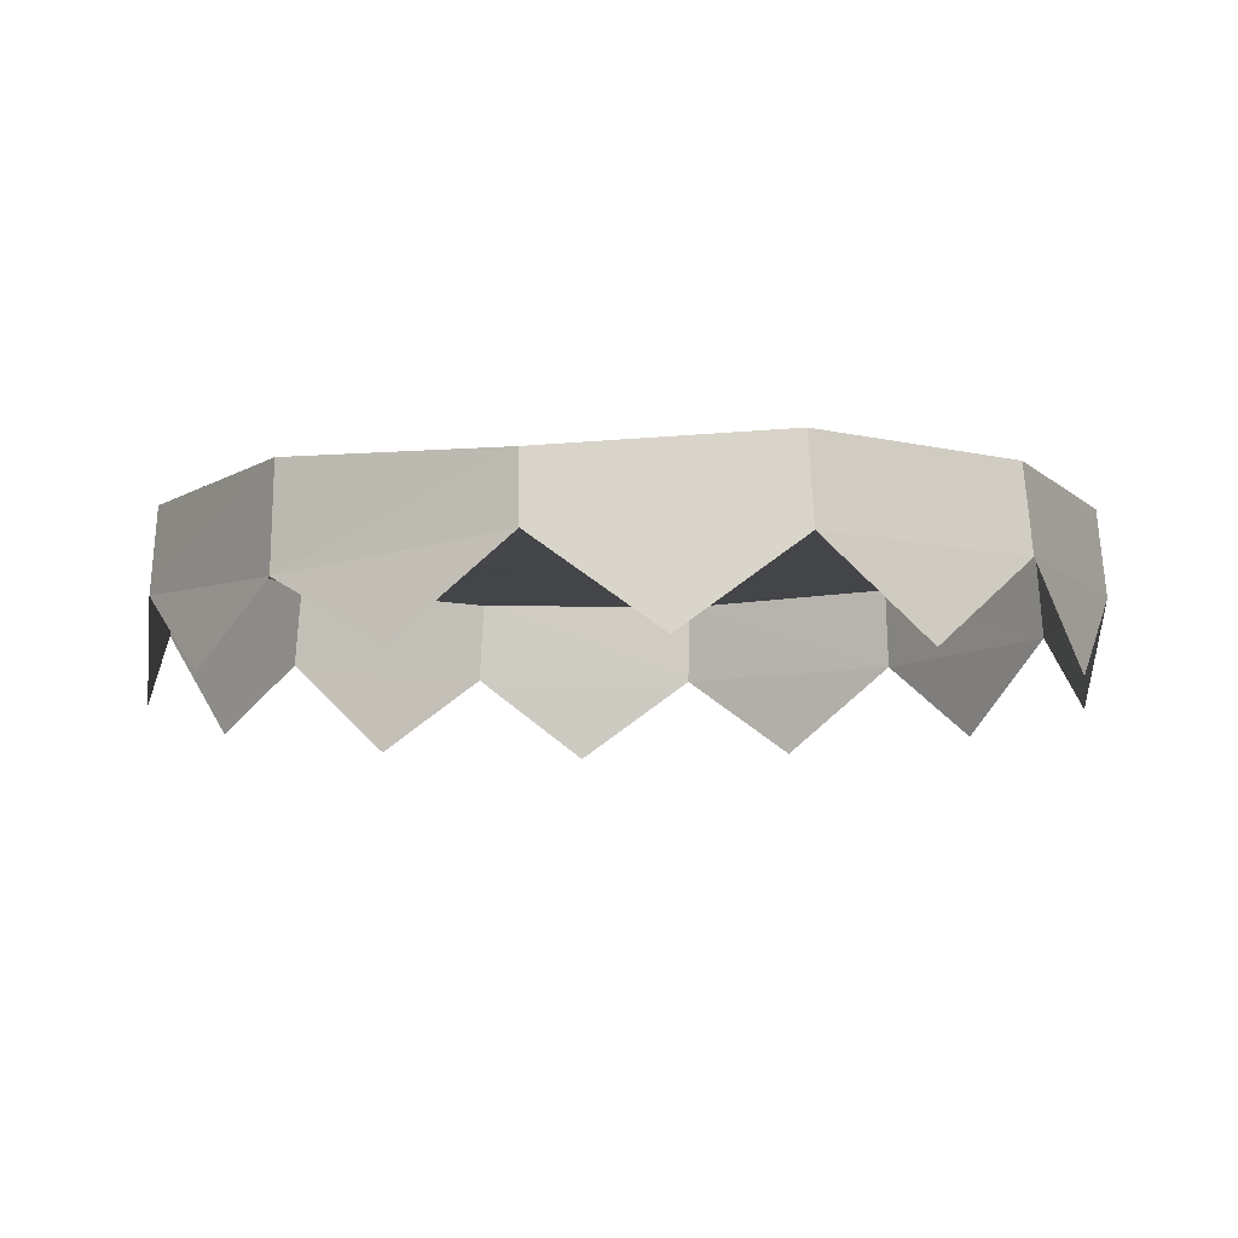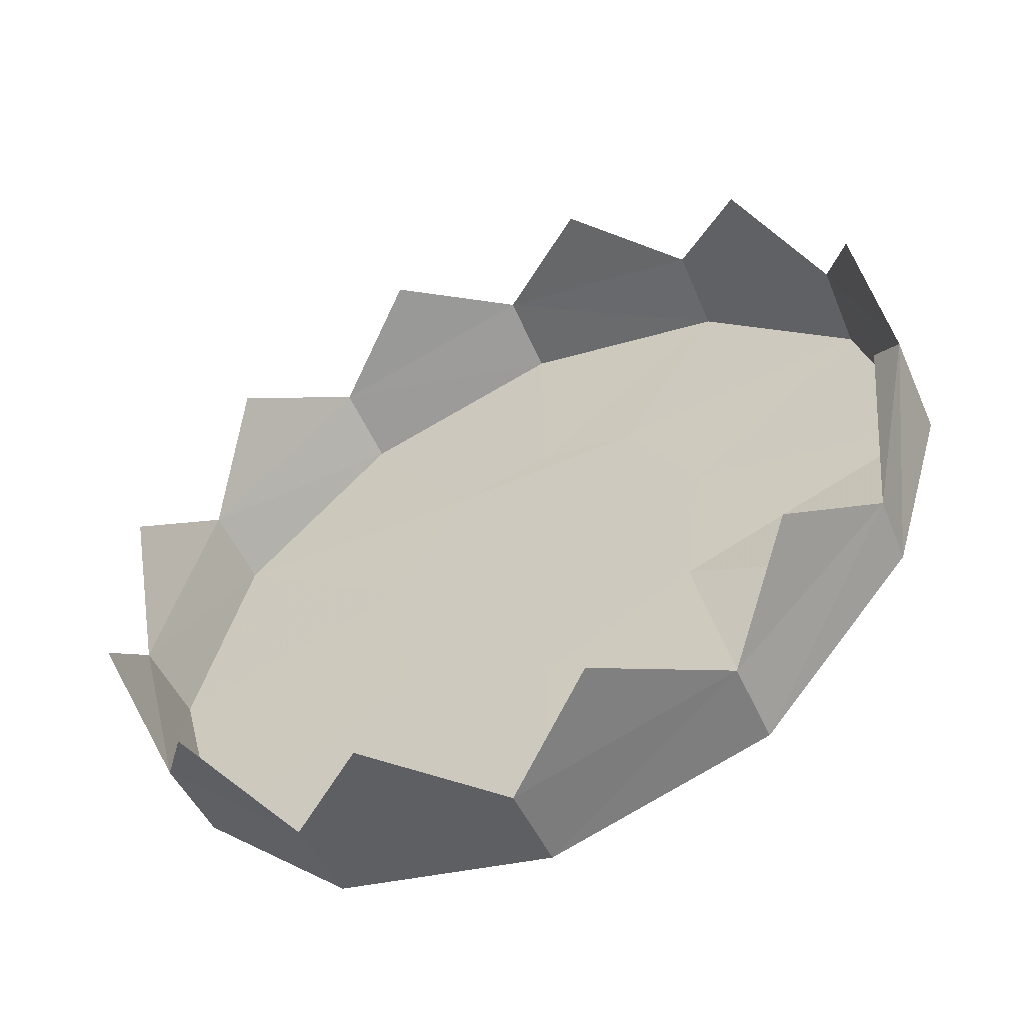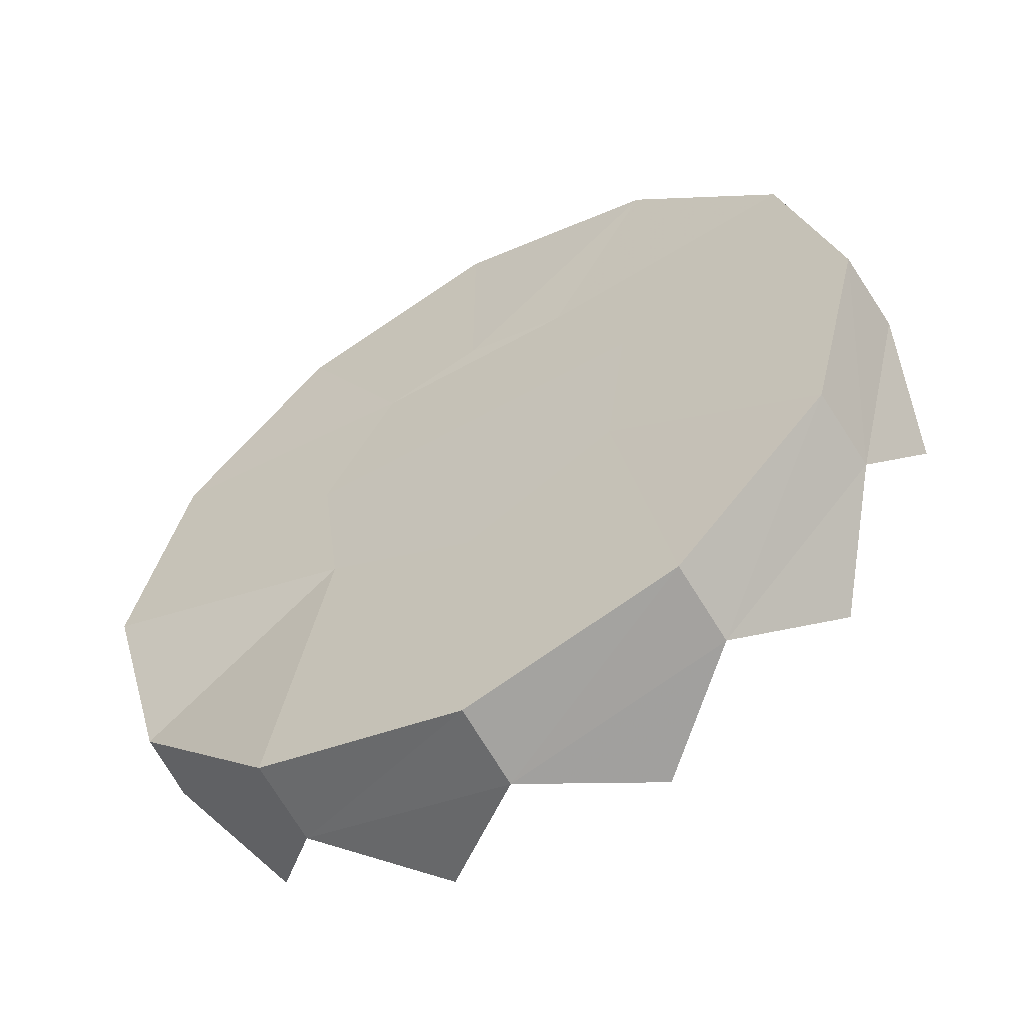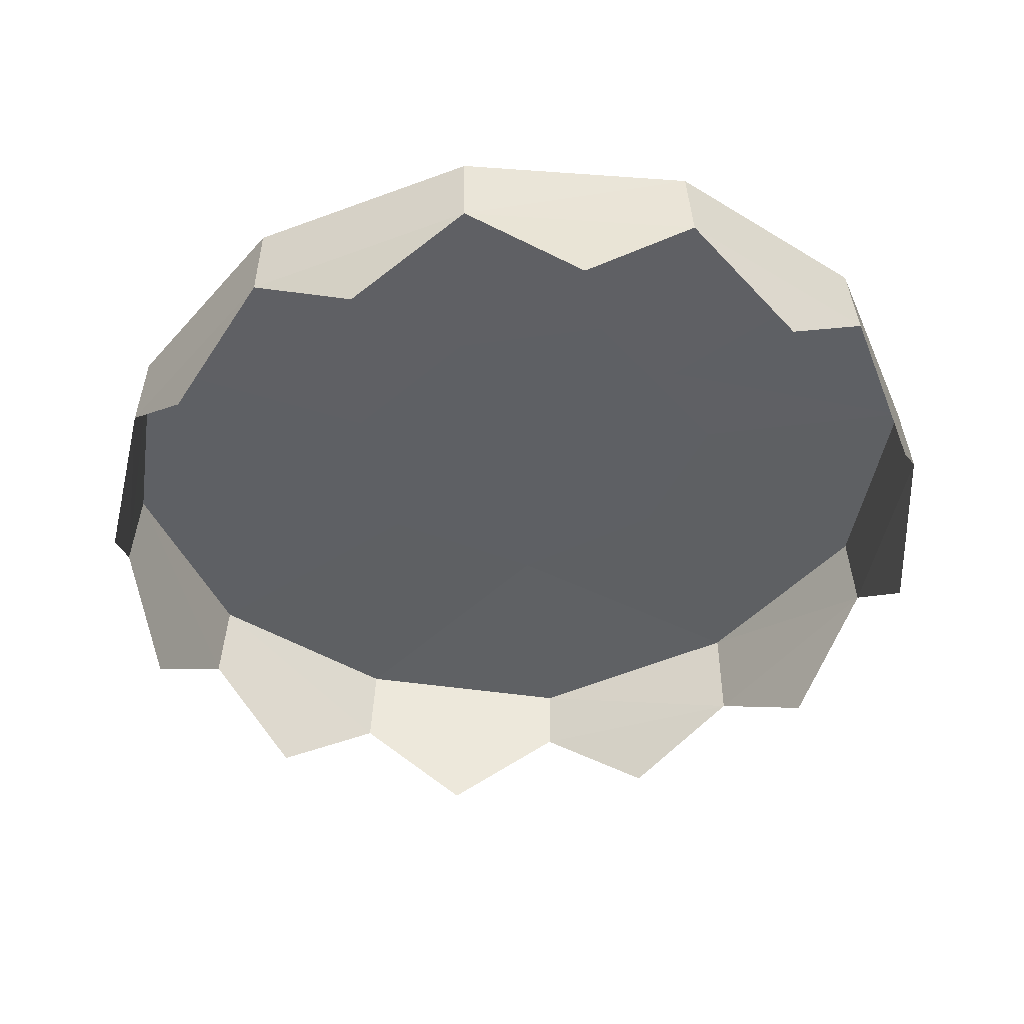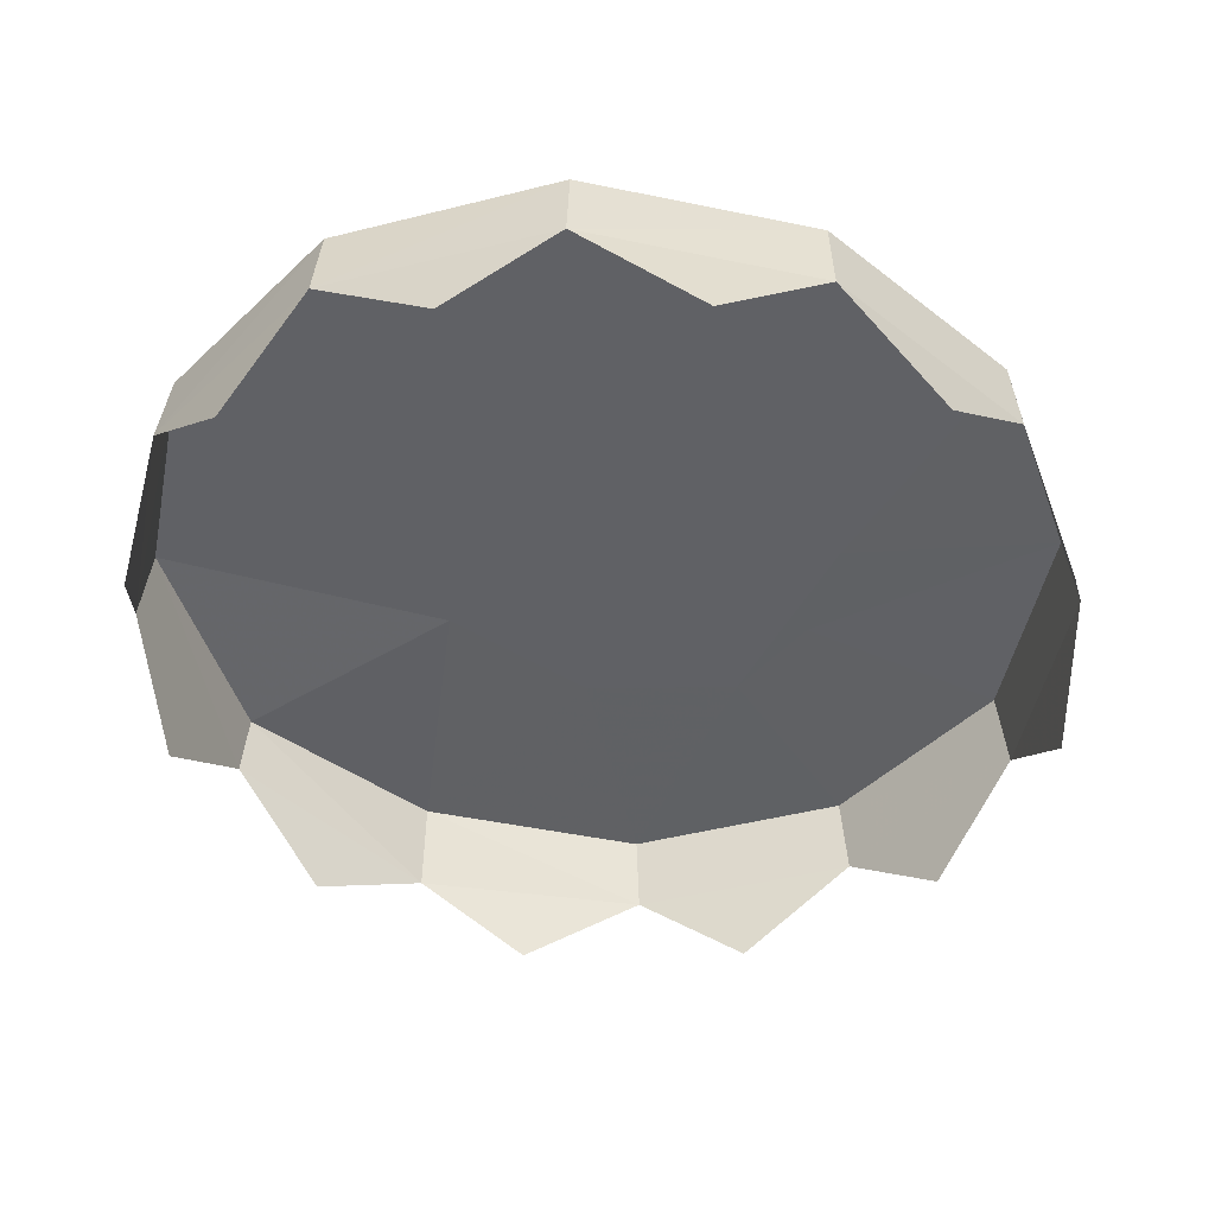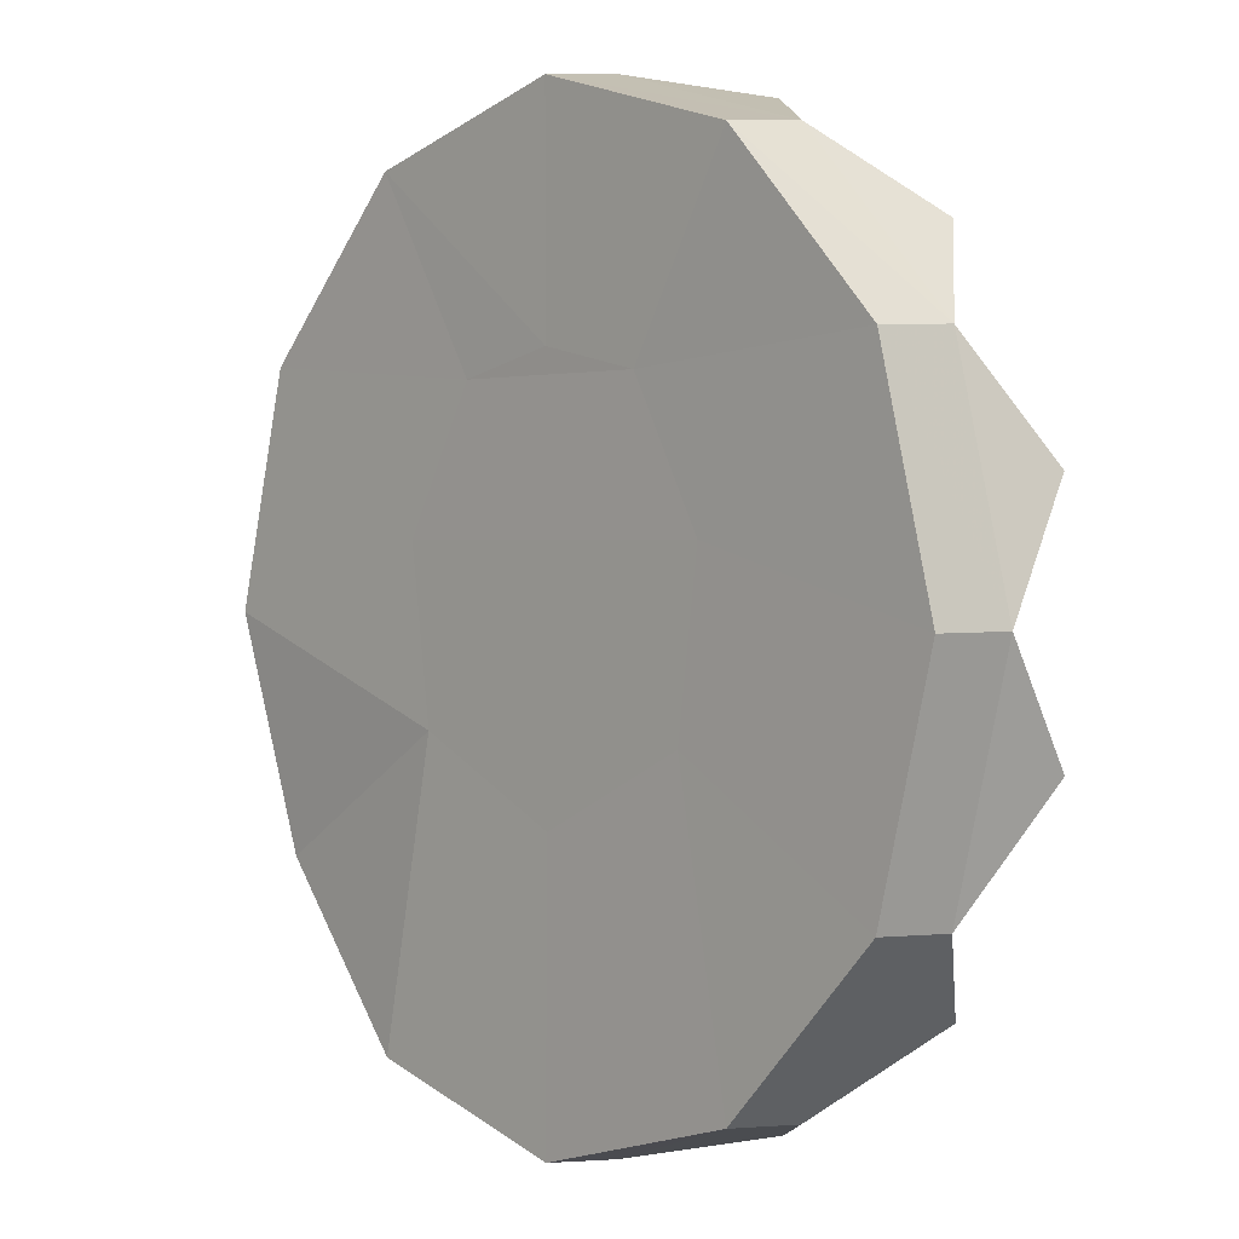
<metadata>
{"format":"obj","ext":"obj","renderer":"f3d","projection":"perspective","resolution":1024,"background":"white","views":[{"elev":-9.4,"azim":-48.0,"up":"+Z"},{"elev":-57.6,"azim":-155.1,"up":"+Y"},{"elev":-59.4,"azim":30.0,"up":"+Y"},{"elev":-42.9,"azim":128.1,"up":"+Z"},{"elev":-47.2,"azim":62.7,"up":"+Z"},{"elev":1.6,"azim":47.0,"up":"+Y"}]}
</metadata>
<code>
o runpappa
v 5.45 -1.283 -9.458
v 5.45 -1.283 -9.458
v 5.504 -1.283 -10.52
v 5.252 0.2654 -11.61
v -5.456 -1.283 -9.458
v -5.456 -1.283 -9.458
v -5.258 -2.831 -11.61
v -5.281 0.1735 -11.61
v 5.276 -2.739 -11.61
v 2.724 -6.31 -9.455
v 2.724 -6.31 -9.455
v -0.002882 -7.204 -10.52
v -0.002882 -7.088 -9.458
v -0.002882 -7.088 -9.458
v 1.452 -6.878 -11.61
v 2.756 3.846 -10.5
v 2.724 3.745 -9.446
v 2.724 3.745 -9.446
v -2.752 -6.409 -10.53
v -1.371 -6.902 -11.61
v 1.365 4.336 -11.61
v -0.002881 4.638 -10.52
v -0.002881 4.522 -9.458
v -0.002881 4.522 -9.458
v -1.457 4.312 -11.61
v -4.722 -4.186 -9.665
v -4.722 -4.186 -9.665
v -5.49 -1.283 -10.75
v 1.997 -2.548 -9.481
v -0.004952 -3.537 -9.481
v -1.333 1.344 -9.489
v -2.283 -0.4104 -9.481
v 1.333 1.344 -9.489
v 2.283 -0.4104 -9.481
v -0.02225 1.648 -9.477
v -1.997 -2.548 -9.481
v 4.767 -4.244 -10.52
v 4.719 -4.185 -9.458
v 4.719 -4.185 -9.458
v 4.767 1.678 -10.52
v 4.719 1.62 -9.458
v 4.719 1.62 -9.458
v 2.751 -6.411 -10.52
v 3.884 -5.354 -11.61
v 3.821 2.855 -11.61
v -2.729 -6.31 -9.458
v -2.729 -6.31 -9.458
v -4.772 -4.244 -10.52
v -3.827 -5.421 -11.61
v -4.772 1.678 -10.52
v -4.725 1.62 -9.458
v -4.725 1.62 -9.458
v -2.757 3.845 -10.52
v -2.729 3.744 -9.458
v -2.729 3.744 -9.458
v -3.89 2.788 -11.61
f 1 37 38
f 1 3 37
f 3 1 41
f 41 40 3
f 17 40 41
f 17 16 40
f 23 16 17
f 23 22 16
f 54 22 23
f 54 53 22
f 51 53 54
f 51 50 53
f 5 50 51
f 5 28 50
f 26 28 5
f 26 48 28
f 46 48 26
f 46 19 48
f 13 19 46
f 13 12 19
f 10 12 13
f 10 43 12
f 38 43 10
f 38 37 43
f 4 3 40
f 44 43 37
f 15 12 43
f 45 40 16
f 20 19 12
f 49 48 19
f 21 16 22
f 7 28 48
f 8 50 28
f 25 22 53
f 56 53 50
f 34 31 33
f 34 32 31
f 29 32 34
f 29 36 32
f 3 9 37
f 39 29 2
f 39 11 29
f 30 29 11
f 30 36 29
f 47 36 30
f 47 27 36
f 6 36 27
f 6 32 36
f 52 32 6
f 52 31 32
f 55 31 52
f 55 35 31
f 24 35 55
f 24 18 35
f 33 35 18
f 33 31 35
f 30 14 47
f 30 11 14
f 42 33 18
f 42 34 33
f 2 34 42
f 2 29 34

</code>
